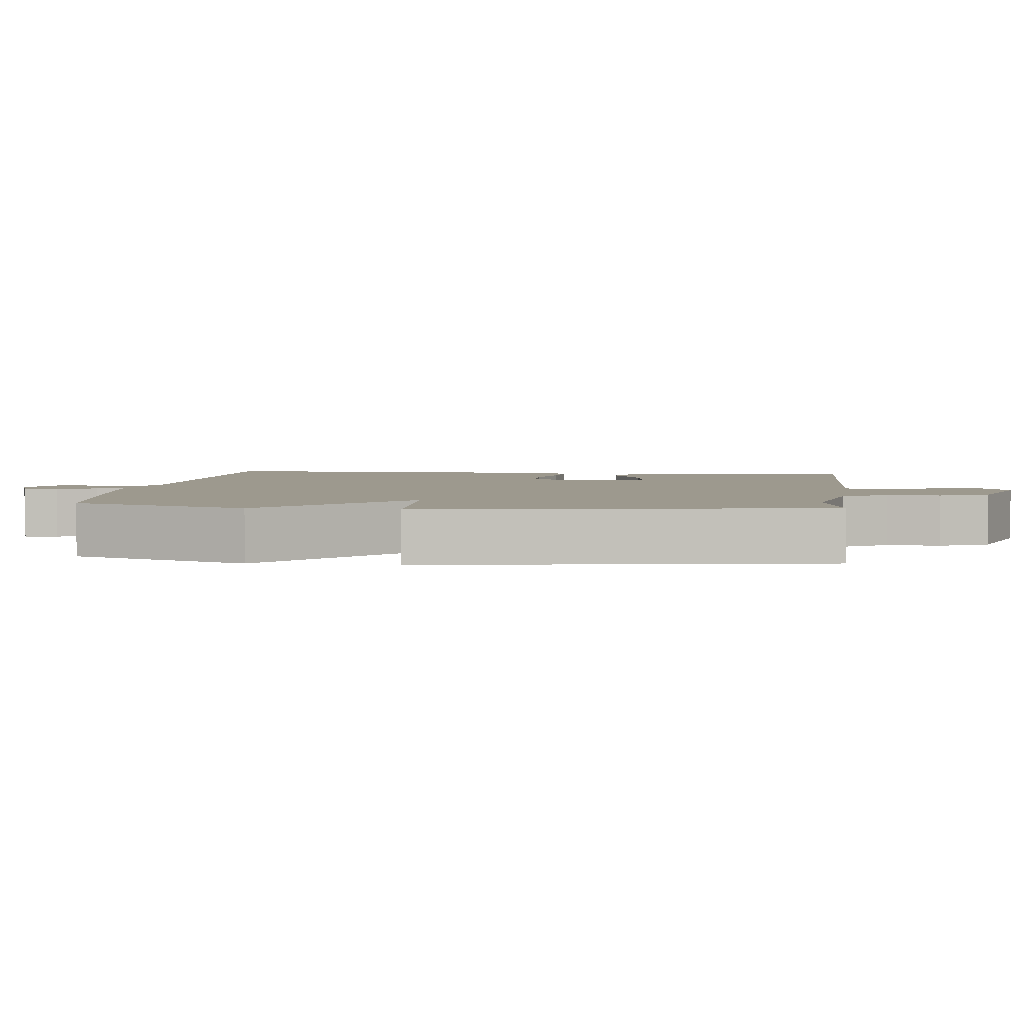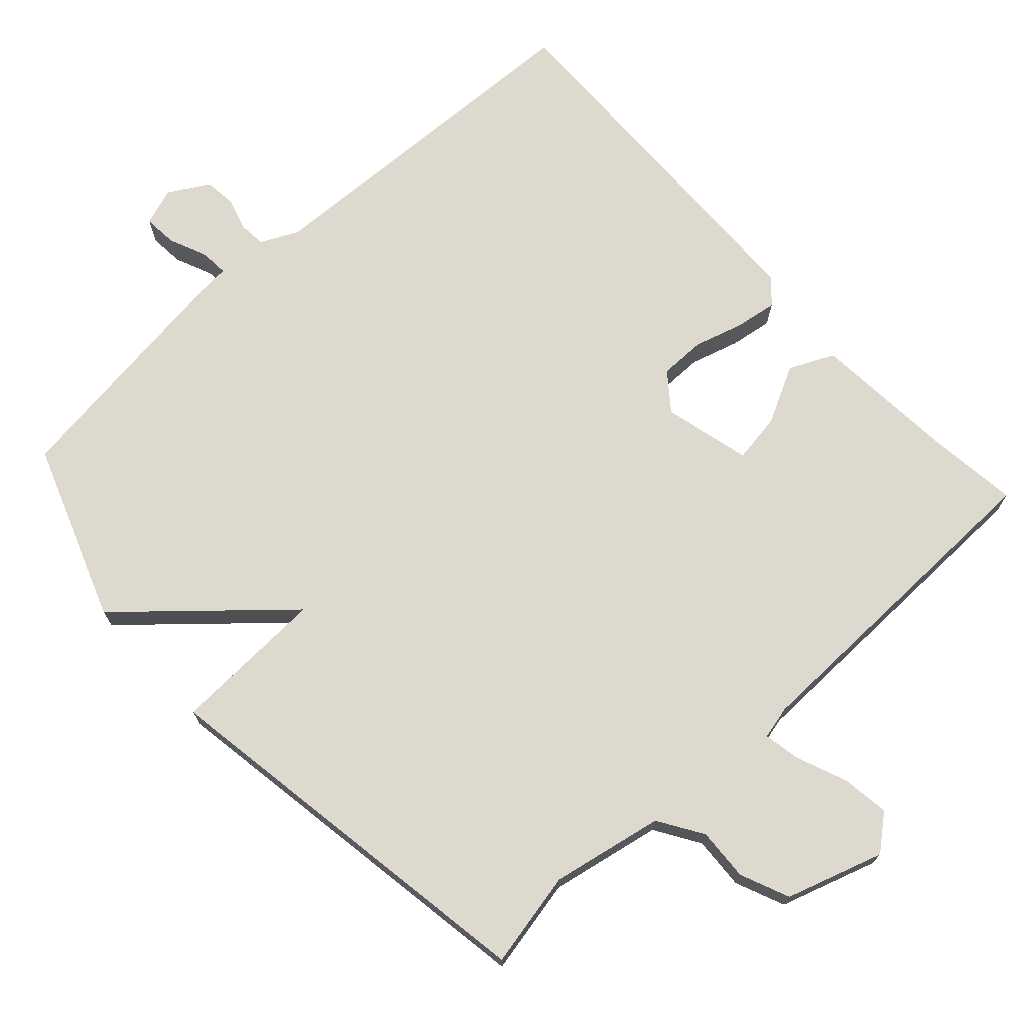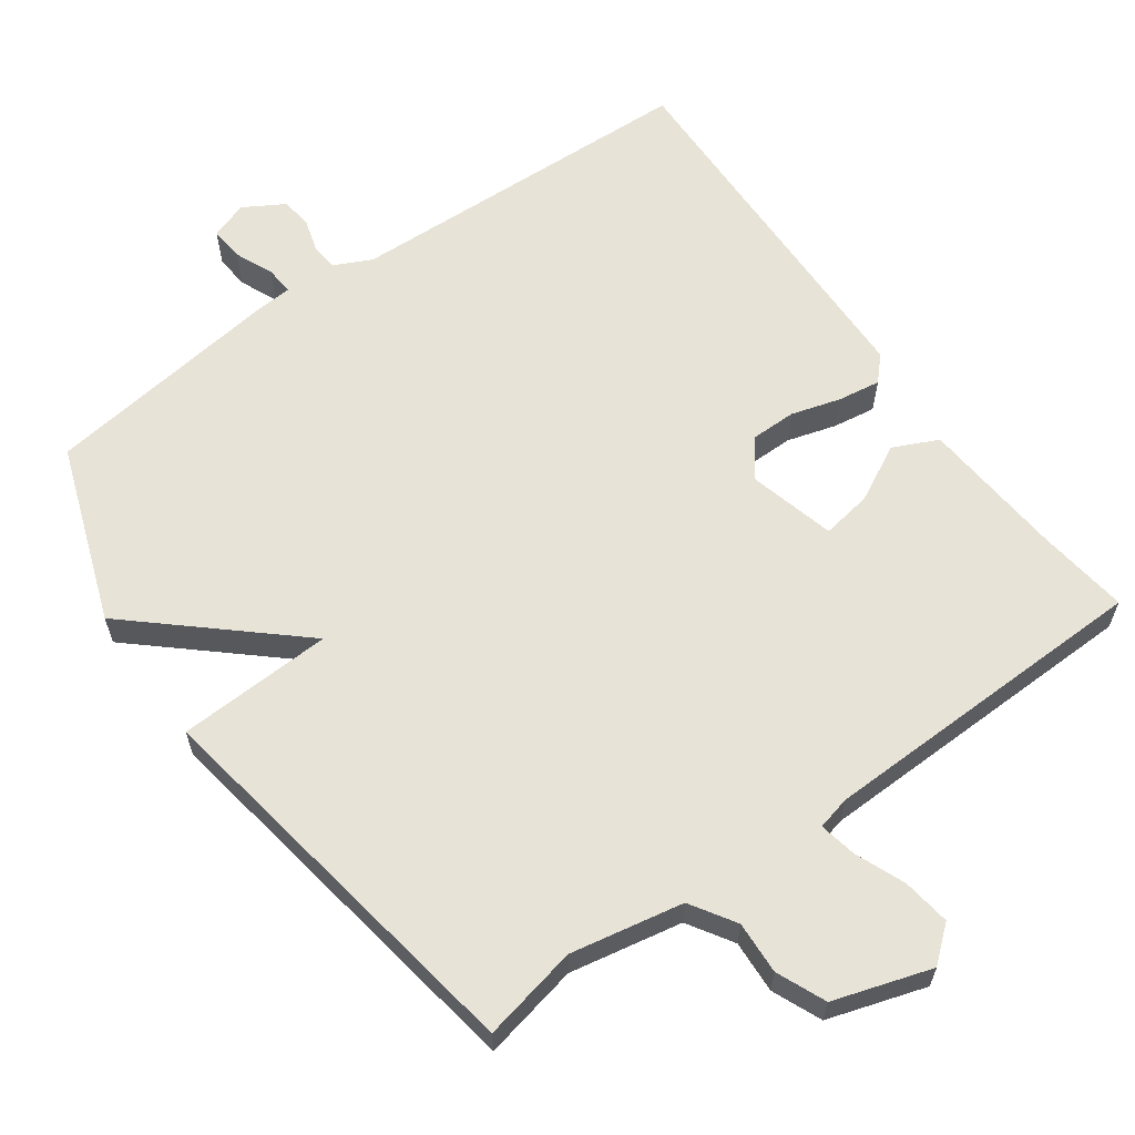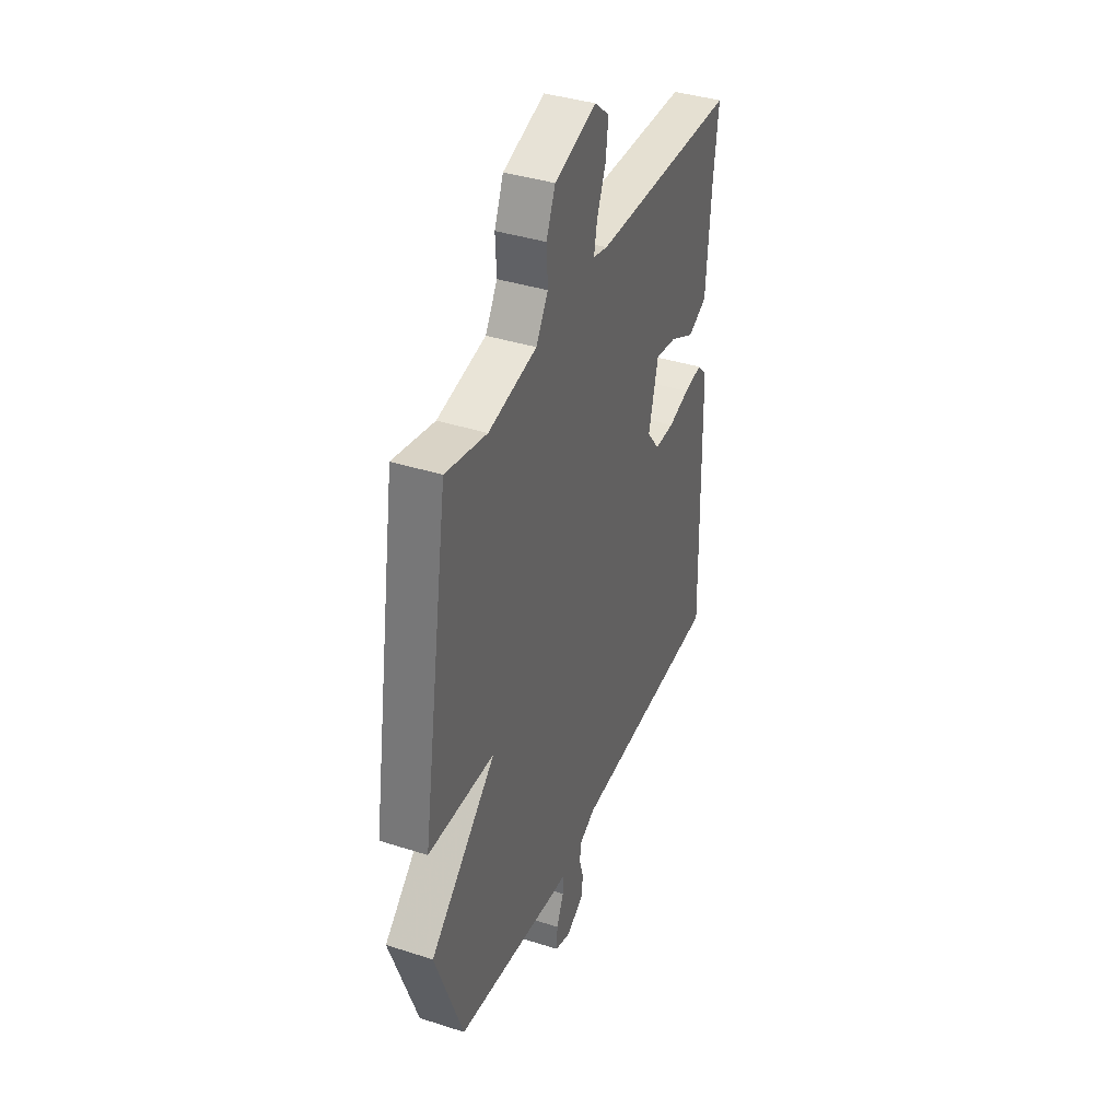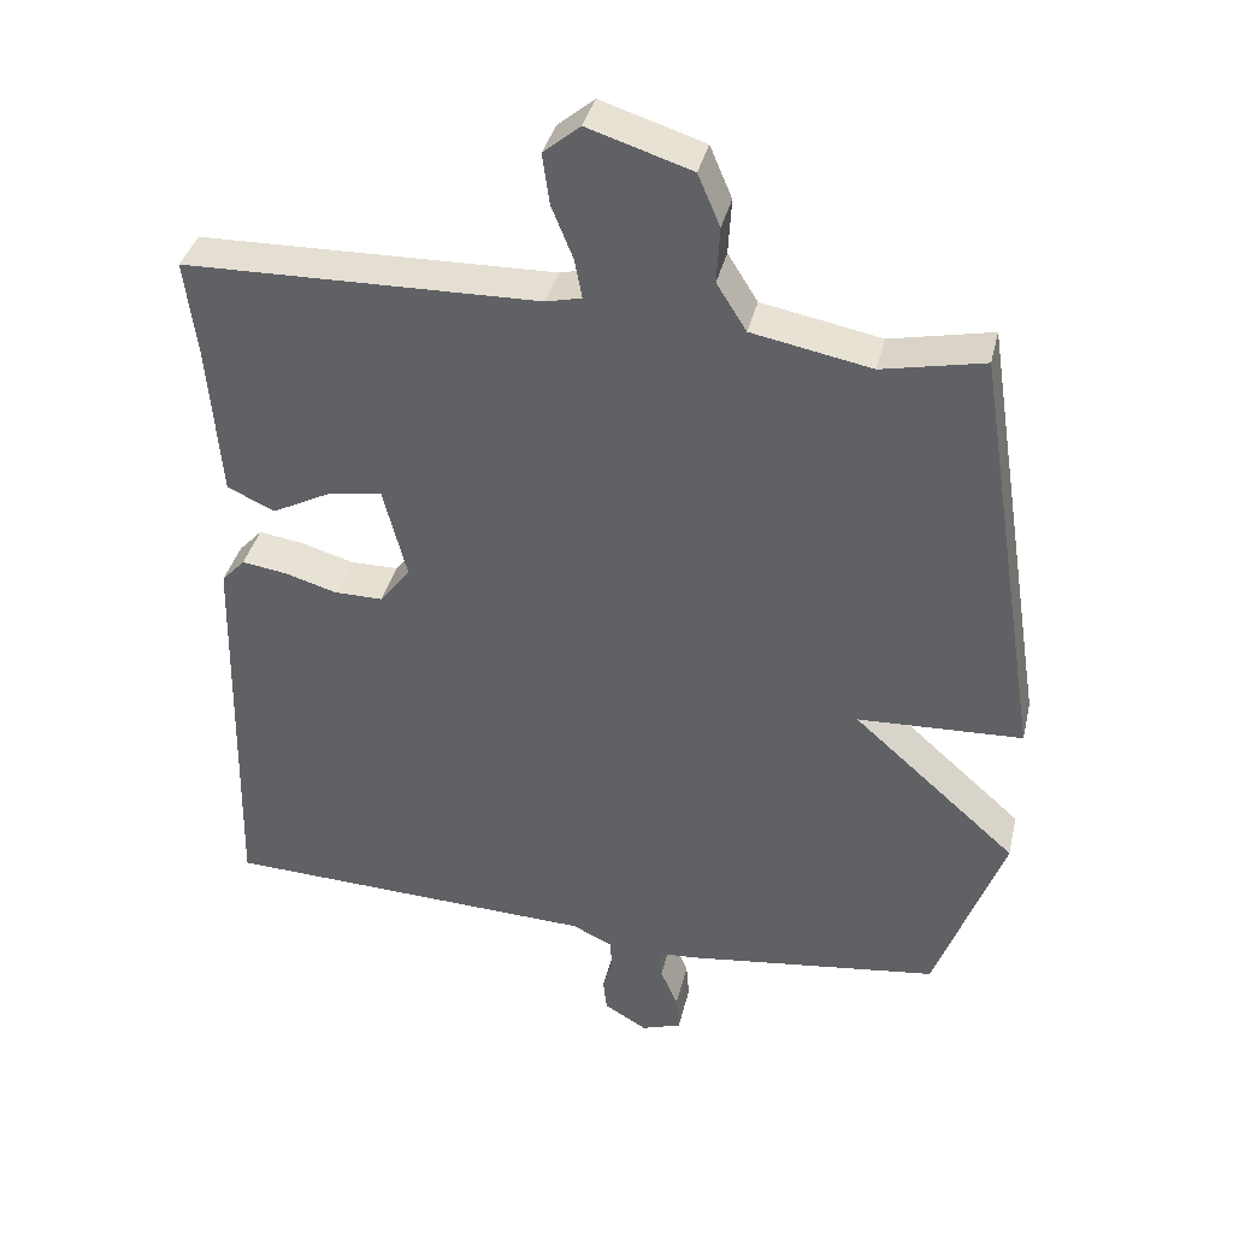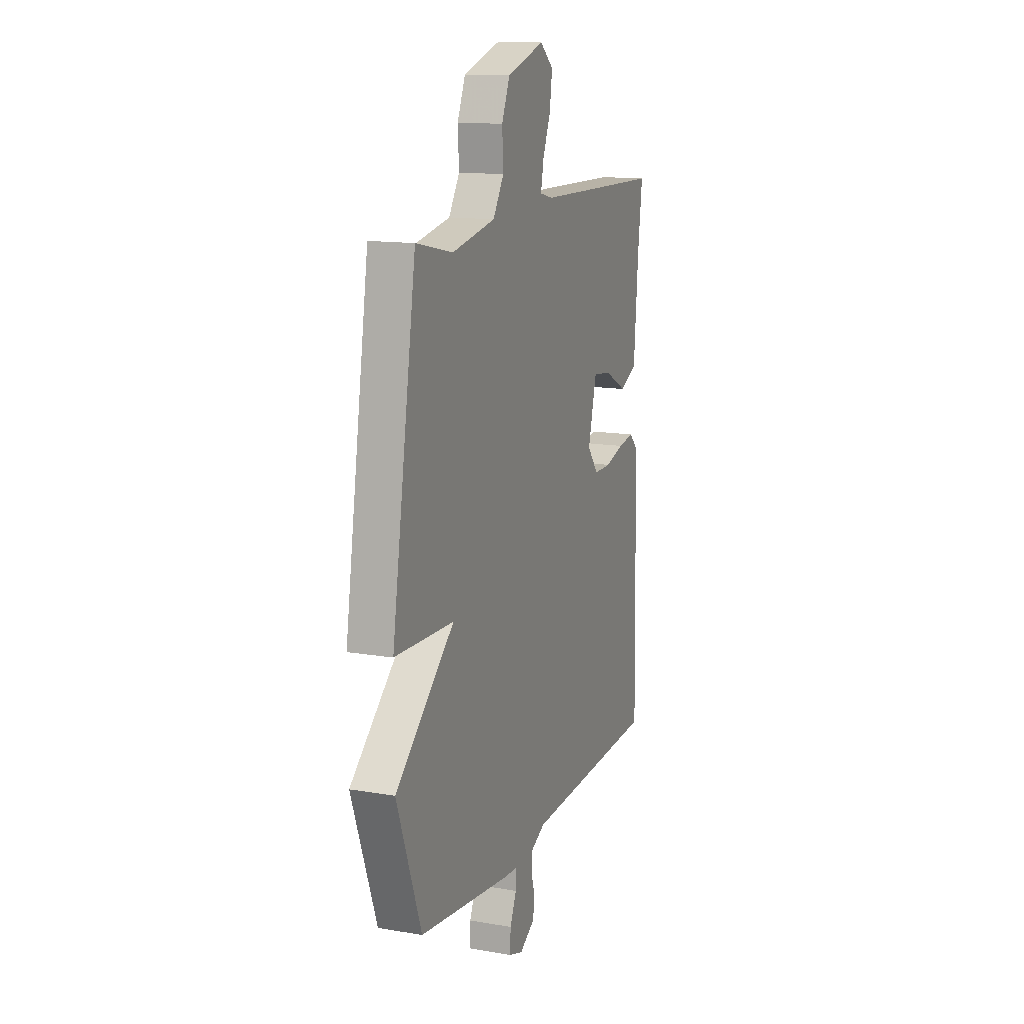
<metadata>
{"format":"obj","ext":"obj","renderer":"f3d","projection":"perspective","resolution":1024,"background":"white","views":[{"elev":3.4,"azim":-83.3,"up":"+Y"},{"elev":71.8,"azim":-42.4,"up":"+Y"},{"elev":62.0,"azim":-35.7,"up":"+Y"},{"elev":38.7,"azim":-68.0,"up":"+Z"},{"elev":37.6,"azim":-166.9,"up":"+Z"},{"elev":13.8,"azim":-69.1,"up":"+Z"}]}
</metadata>
<code>
v 0.5 0.07 0.5
v 0.484 0.07 0.372
v 0.468 0.07 0.172
v 0.406 0.07 0.143
v 0.327 0.07 0.184
v 0.258 0.07 0.195
v 0.227 0.07 0.074
v 0.267 0.07 0.023
v 0.33 0.07 0.023
v 0.398 0.07 0.043
v 0.457 0.07 0.052
v 0.488 0.07 0.019
v 0.5 0.07 -0.5
v 0.009 0.07 -0.52
v -0.043 0.07 -0.545
v -0.046 0.07 -0.583
v -0.033 0.07 -0.628
v -0.038 0.07 -0.671
v -0.094 0.07 -0.704
v -0.146 0.07 -0.686
v -0.142 0.07 -0.639
v -0.119 0.07 -0.586
v -0.116 0.07 -0.547
v -0.169 0.07 -0.543
v -0.5 0.07 -0.5
v -0.589 0.07 -0.254
v -0.374 0.07 -0.063
v -0.589 0.07 -0.054
v -0.5 0.07 0.5
v -0.367 0.07 0.472
v -0.211 0.07 0.502
v -0.172 0.07 0.564
v -0.176 0.07 0.637
v -0.147 0.07 0.705
v -0.012 0.07 0.748
v 0.036 0.07 0.708
v 0.027 0.07 0.642
v -0.001 0.07 0.573
v -0.011 0.07 0.521
v 0.035 0.07 0.51
v 0.5 0 0.5
v 0.484 0 0.372
v 0.468 0 0.172
v 0.406 0 0.143
v 0.327 0 0.184
v 0.258 0 0.195
v 0.227 0 0.074
v 0.267 0 0.023
v 0.33 0 0.023
v 0.398 0 0.043
v 0.457 0 0.052
v 0.488 0 0.019
v 0.5 0 -0.5
v 0.009 0 -0.52
v -0.043 0 -0.545
v -0.046 0 -0.583
v -0.033 0 -0.628
v -0.038 0 -0.671
v -0.094 0 -0.704
v -0.146 0 -0.686
v -0.142 0 -0.639
v -0.119 0 -0.586
v -0.116 0 -0.547
v -0.169 0 -0.543
v -0.5 0 -0.5
v -0.589 0 -0.254
v -0.374 0 -0.063
v -0.589 0 -0.054
v -0.5 0 0.5
v -0.367 0 0.472
v -0.211 0 0.502
v -0.172 0 0.564
v -0.176 0 0.637
v -0.147 0 0.705
v -0.012 0 0.748
v 0.036 0 0.708
v 0.027 0 0.642
v -0.001 0 0.573
v -0.011 0 0.521
v 0.035 0 0.51
f 36 37 38
f 35 36 38
f 34 35 38
f 33 34 38
f 32 33 38
f 31 32 38 39
f 30 31 39 40
f 27 28 29 30
f 25 26 27
f 24 25 27
f 23 24 27
f 23 27 30 40
f 20 21 22
f 19 20 22
f 18 19 22
f 17 18 22
f 16 17 22
f 22 23 40
f 16 22 40
f 15 16 40
f 12 13 14
f 11 12 14
f 10 11 14
f 9 10 14
f 8 9 14 15
f 7 8 15
f 6 7 15 40
f 2 3 4 5
f 5 6 40
f 2 5 40
f 1 2 40
f 78 77 76
f 78 76 75
f 78 75 74
f 78 74 73
f 78 73 72
f 79 78 72 71
f 80 79 71 70
f 70 69 68 67
f 67 66 65
f 67 65 64
f 67 64 63
f 80 70 67 63
f 62 61 60
f 62 60 59
f 62 59 58
f 62 58 57
f 62 57 56
f 80 63 62
f 80 62 56
f 80 56 55
f 54 53 52
f 54 52 51
f 54 51 50
f 54 50 49
f 55 54 49 48
f 55 48 47
f 80 55 47 46
f 45 44 43 42
f 80 46 45
f 80 45 42
f 80 42 41
f 1 41 42 2
f 2 42 43 3
f 3 43 44 4
f 4 44 45 5
f 5 45 46 6
f 6 46 47 7
f 7 47 48 8
f 8 48 49 9
f 9 49 50 10
f 10 50 51 11
f 11 51 52 12
f 12 52 53 13
f 13 53 54 14
f 14 54 55 15
f 15 55 56 16
f 16 56 57 17
f 17 57 58 18
f 18 58 59 19
f 19 59 60 20
f 20 60 61 21
f 21 61 62 22
f 22 62 63 23
f 23 63 64 24
f 24 64 65 25
f 25 65 66 26
f 26 66 67 27
f 27 67 68 28
f 28 68 69 29
f 29 69 70 30
f 30 70 71 31
f 31 71 72 32
f 32 72 73 33
f 33 73 74 34
f 34 74 75 35
f 35 75 76 36
f 36 76 77 37
f 37 77 78 38
f 38 78 79 39
f 39 79 80 40
f 40 80 41 1

</code>
